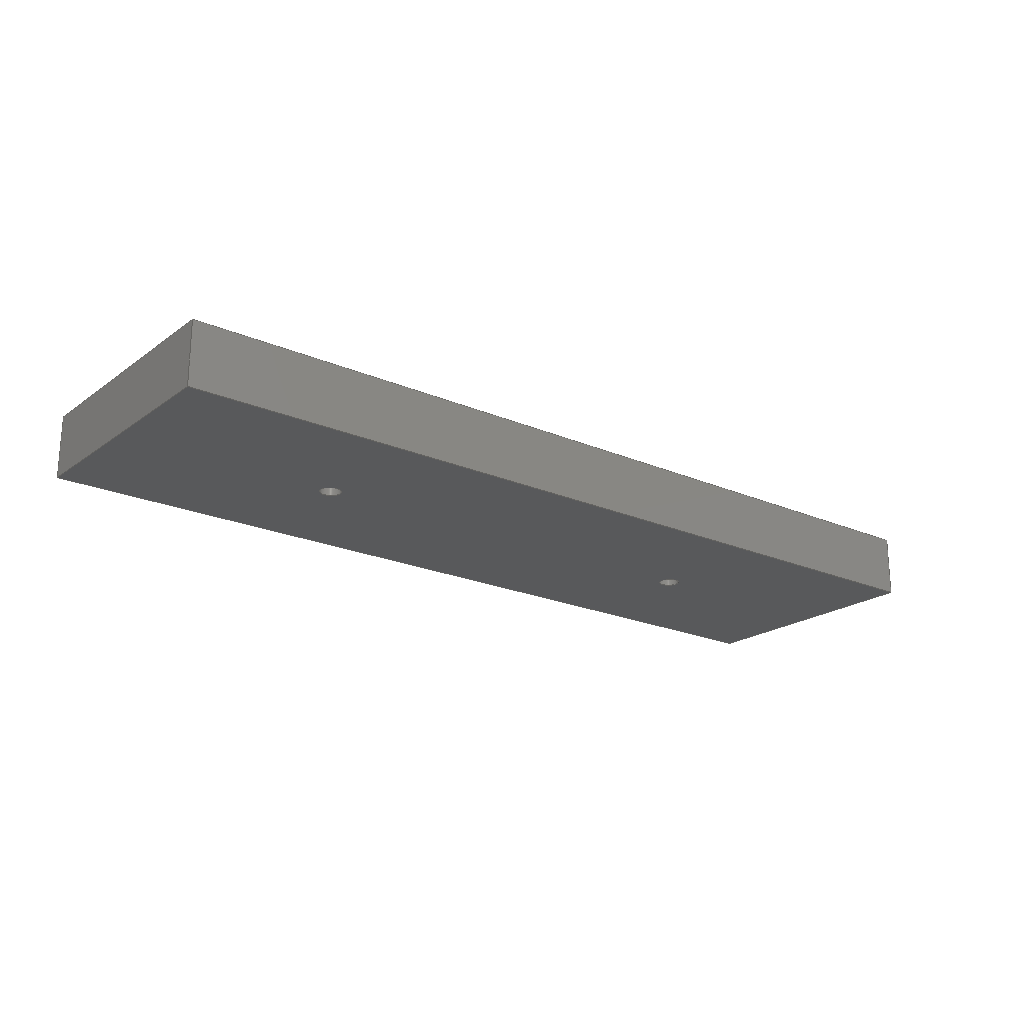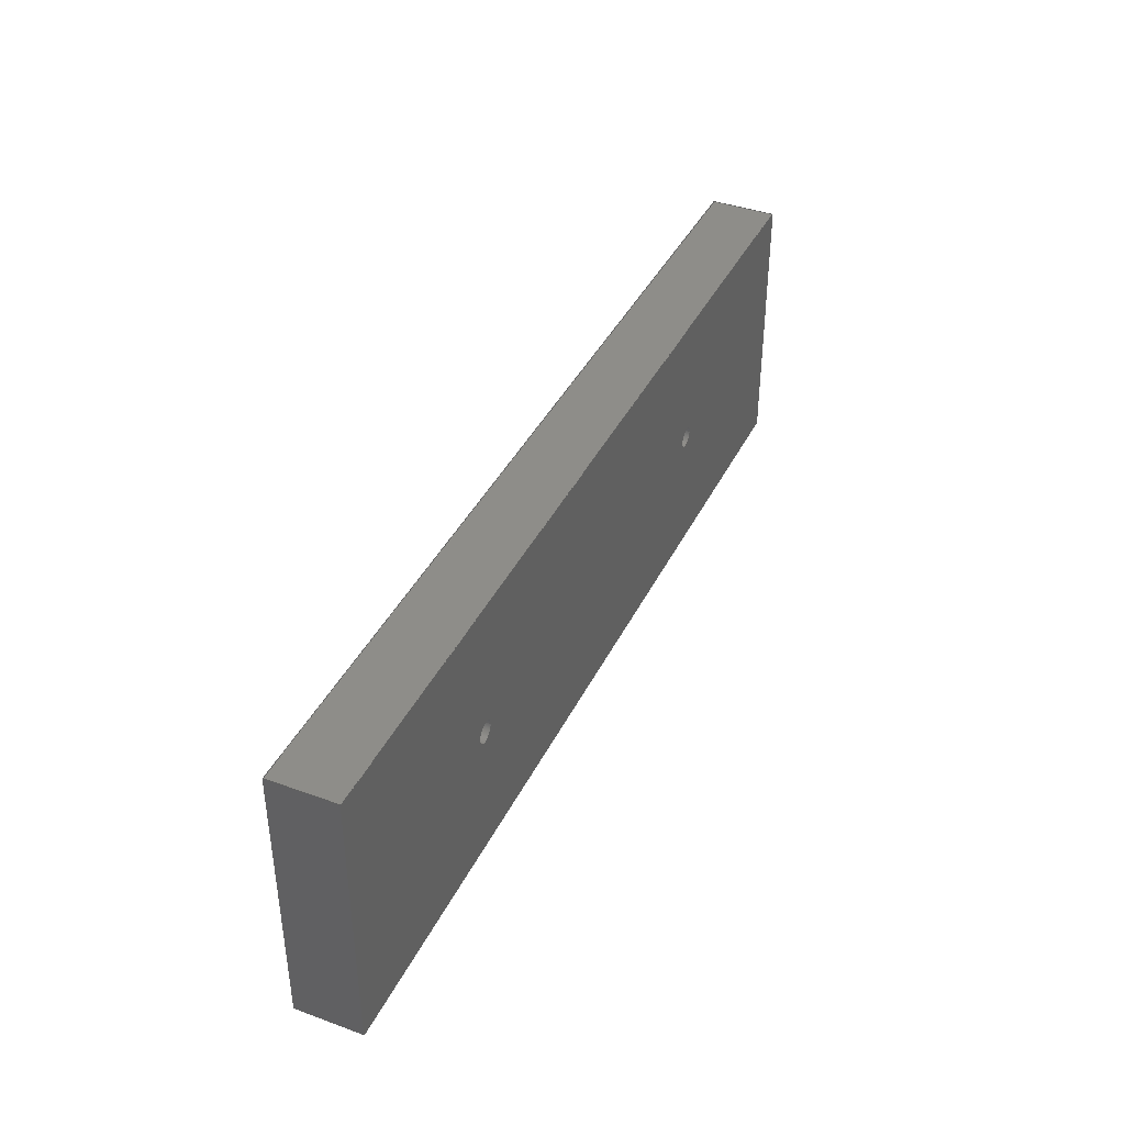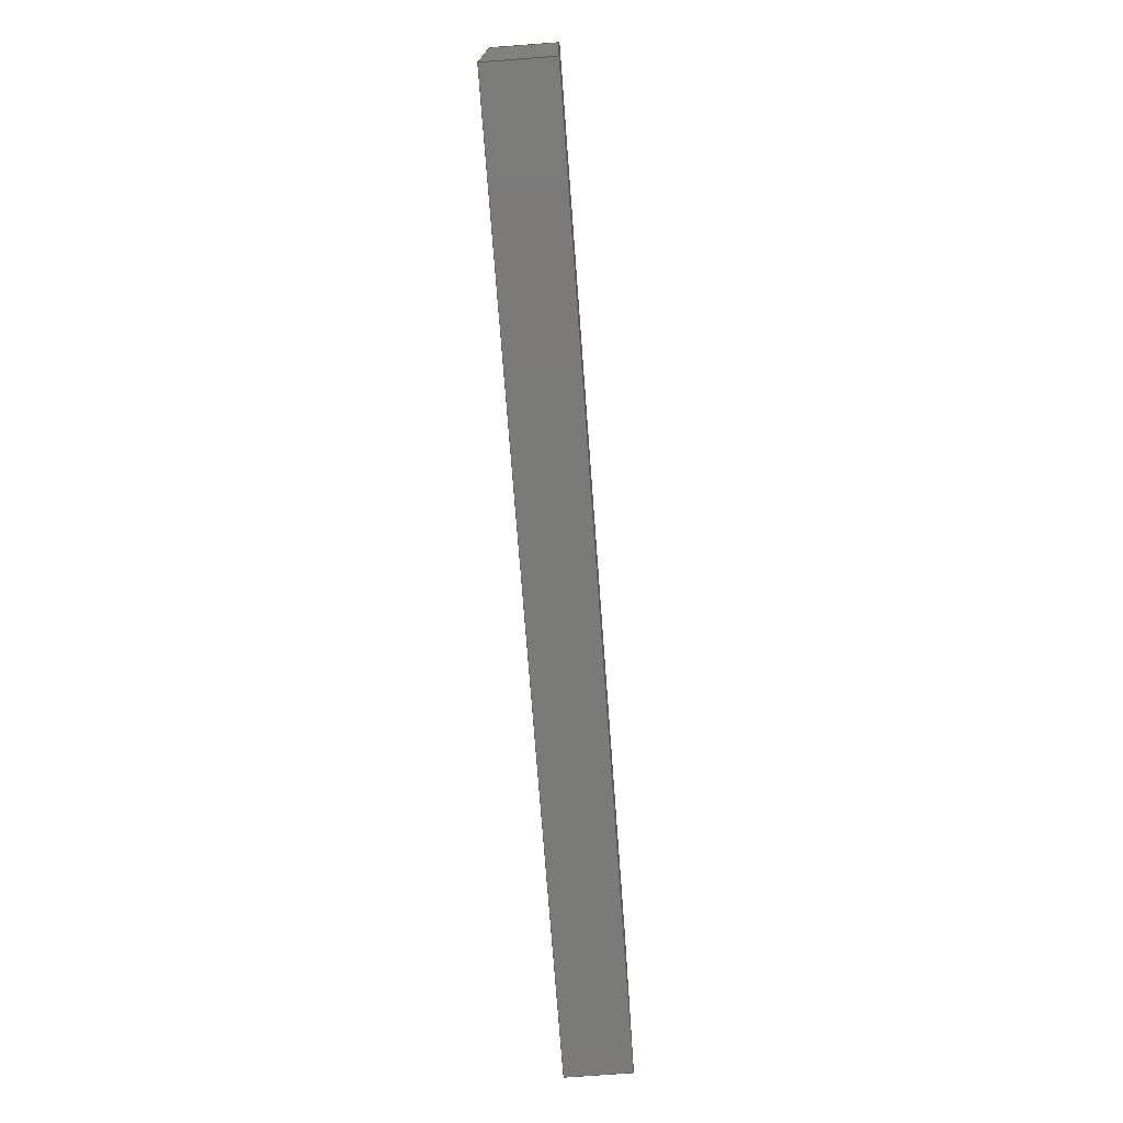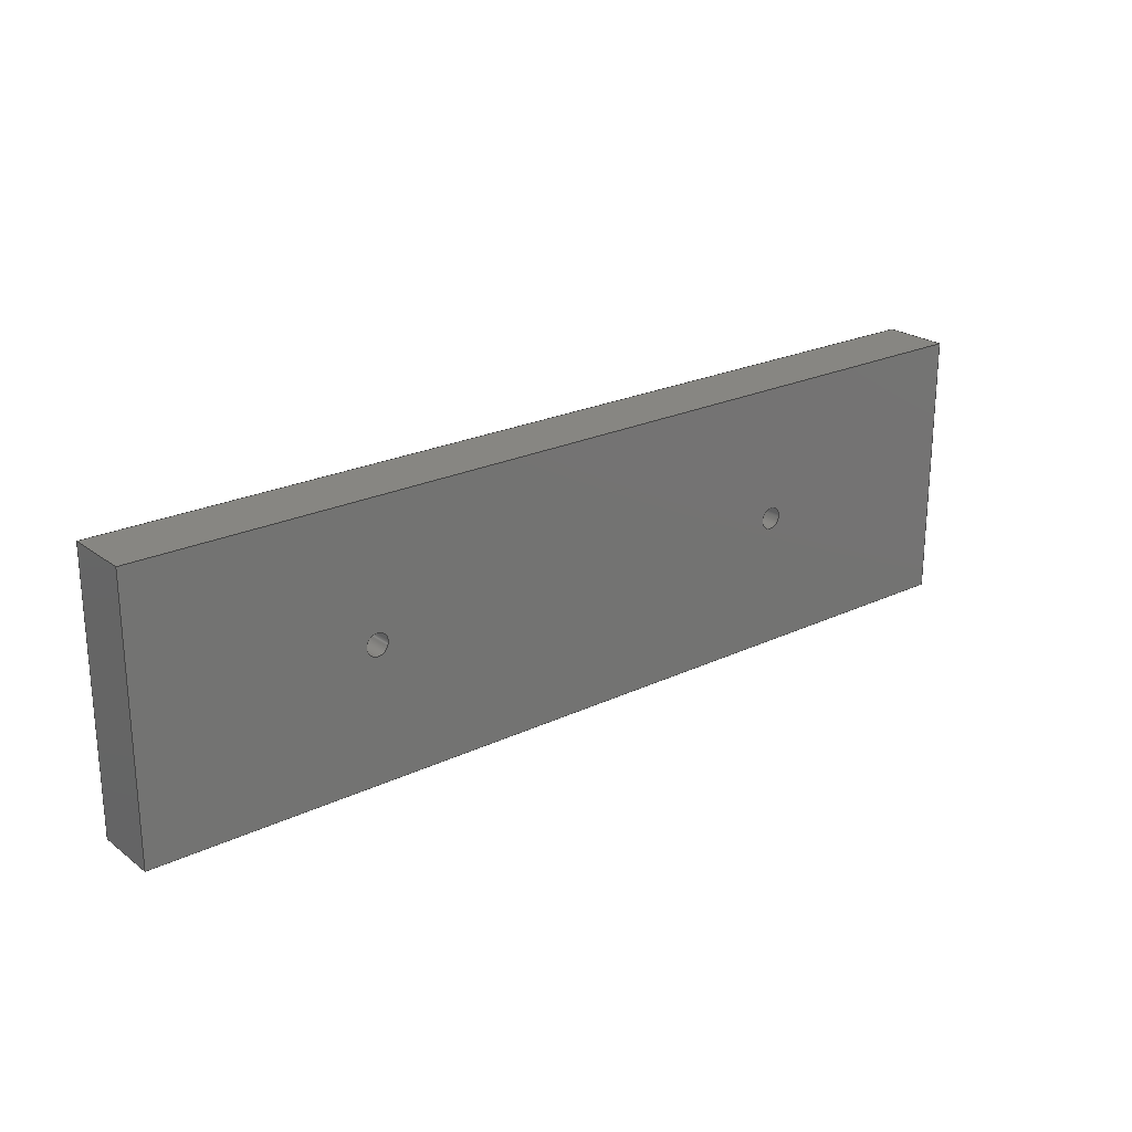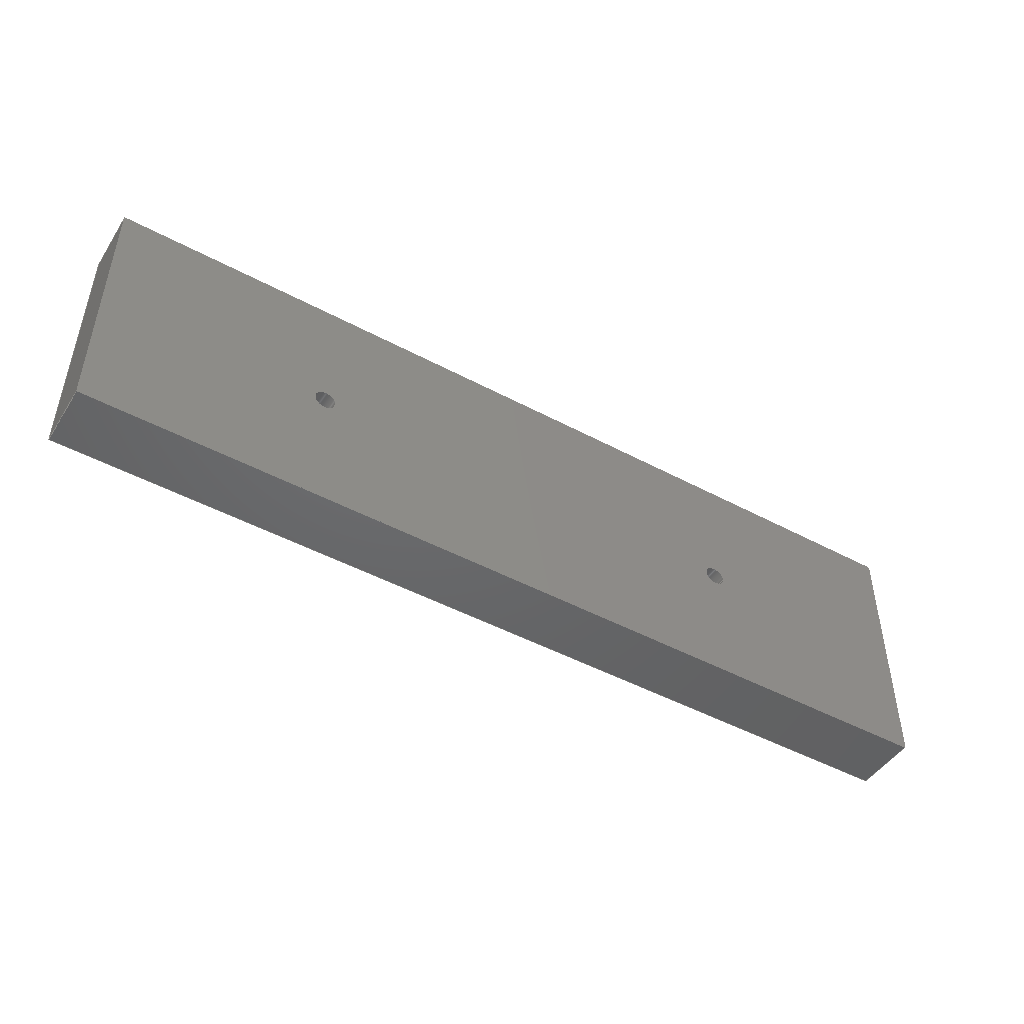
<metadata>
{"format":"step","ext":"stp","renderer":"f3d","projection":"perspective","resolution":1024,"background":"white","views":[{"elev":-20.9,"azim":141.9,"up":"+Z"},{"elev":39.7,"azim":-65.8,"up":"+Y"},{"elev":-73.2,"azim":-85.7,"up":"+Y"},{"elev":23.1,"azim":141.2,"up":"+Y"},{"elev":-47.1,"azim":-31.3,"up":"+Y"}]}
</metadata>
<code>
ISO-10303-21;
DATA;
#1=MECHANICAL_DESIGN_GEOMETRIC_PRESENTATION_REPRESENTATION('',(#9,#8),
#247);
#2=GEOMETRICALLY_BOUNDED_SURFACE_SHAPE_REPRESENTATION('',(#3),#246);
#3=GEOMETRIC_SET('GEOSET',(#7));
#4=SHAPE_REPRESENTATION_RELATIONSHIP('SRR','None',#259,#6);
#5=SHAPE_REPRESENTATION_RELATIONSHIP('SRR','None',#259,#2);
#6=ADVANCED_BREP_SHAPE_REPRESENTATION('',(#10),#246);
#7=TRIMMED_CURVE('',#23,(#242),(#243),.T.,.CARTESIAN.);
#8=STYLED_ITEM('',(#268),#10);
#9=STYLED_ITEM('',(#269),#7);
#10=MANIFOLD_SOLID_BREP('Solid1',#145);
#11=LINE('',#218,#24);
#12=LINE('',#220,#25);
#13=LINE('',#222,#26);
#14=LINE('',#223,#27);
#15=LINE('',#226,#28);
#16=LINE('',#228,#29);
#17=LINE('',#229,#30);
#18=LINE('',#232,#31);
#19=LINE('',#234,#32);
#20=LINE('',#235,#33);
#21=LINE('',#237,#34);
#22=LINE('',#238,#35);
#23=LINE('',#241,#36);
#24=VECTOR('',#181,0.3937);
#25=VECTOR('',#182,0.3937);
#26=VECTOR('',#183,0.3937);
#27=VECTOR('',#184,0.3937);
#28=VECTOR('',#187,0.3937);
#29=VECTOR('',#188,0.3937);
#30=VECTOR('',#189,0.3937);
#31=VECTOR('',#192,0.3937);
#32=VECTOR('',#193,0.3937);
#33=VECTOR('',#194,0.3937);
#34=VECTOR('',#197,0.3937);
#35=VECTOR('',#198,0.3937);
#36=VECTOR('',#203,5.326);
#37=PLANE('',#159);
#38=PLANE('',#160);
#39=PLANE('',#161);
#40=PLANE('',#162);
#41=PLANE('',#163);
#42=PLANE('',#164);
#43=FACE_BOUND('',#58,.T.);
#44=FACE_BOUND('',#60,.T.);
#45=FACE_BOUND('',#66,.T.);
#46=FACE_BOUND('',#67,.T.);
#47=FACE_BOUND('',#69,.T.);
#48=FACE_BOUND('',#70,.T.);
#49=FACE_OUTER_BOUND('',#57,.T.);
#50=FACE_OUTER_BOUND('',#59,.T.);
#51=FACE_OUTER_BOUND('',#61,.T.);
#52=FACE_OUTER_BOUND('',#62,.T.);
#53=FACE_OUTER_BOUND('',#63,.T.);
#54=FACE_OUTER_BOUND('',#64,.T.);
#55=FACE_OUTER_BOUND('',#65,.T.);
#56=FACE_OUTER_BOUND('',#68,.T.);
#57=EDGE_LOOP('',(#103));
#58=EDGE_LOOP('',(#104));
#59=EDGE_LOOP('',(#105));
#60=EDGE_LOOP('',(#106));
#61=EDGE_LOOP('',(#107,#108,#109,#110));
#62=EDGE_LOOP('',(#111,#112,#113,#114));
#63=EDGE_LOOP('',(#115,#116,#117,#118));
#64=EDGE_LOOP('',(#119,#120,#121,#122));
#65=EDGE_LOOP('',(#123,#124,#125,#126));
#66=EDGE_LOOP('',(#127));
#67=EDGE_LOOP('',(#128));
#68=EDGE_LOOP('',(#129,#130,#131,#132));
#69=EDGE_LOOP('',(#133));
#70=EDGE_LOOP('',(#134));
#71=CIRCLE('',#154,0.064);
#72=CIRCLE('',#155,0.064);
#73=CIRCLE('',#157,0.064);
#74=CIRCLE('',#158,0.064);
#75=VERTEX_POINT('',#206);
#76=VERTEX_POINT('',#208);
#77=VERTEX_POINT('',#211);
#78=VERTEX_POINT('',#213);
#79=VERTEX_POINT('',#216);
#80=VERTEX_POINT('',#217);
#81=VERTEX_POINT('',#219);
#82=VERTEX_POINT('',#221);
#83=VERTEX_POINT('',#225);
#84=VERTEX_POINT('',#227);
#85=VERTEX_POINT('',#231);
#86=VERTEX_POINT('',#233);
#87=EDGE_CURVE('',#75,#75,#71,.T.);
#88=EDGE_CURVE('',#76,#76,#72,.T.);
#89=EDGE_CURVE('',#77,#77,#73,.T.);
#90=EDGE_CURVE('',#78,#78,#74,.T.);
#91=EDGE_CURVE('',#79,#80,#11,.T.);
#92=EDGE_CURVE('',#80,#81,#12,.T.);
#93=EDGE_CURVE('',#82,#81,#13,.T.);
#94=EDGE_CURVE('',#79,#82,#14,.T.);
#95=EDGE_CURVE('',#83,#79,#15,.T.);
#96=EDGE_CURVE('',#84,#82,#16,.T.);
#97=EDGE_CURVE('',#83,#84,#17,.T.);
#98=EDGE_CURVE('',#85,#83,#18,.T.);
#99=EDGE_CURVE('',#86,#84,#19,.T.);
#100=EDGE_CURVE('',#85,#86,#20,.T.);
#101=EDGE_CURVE('',#80,#85,#21,.T.);
#102=EDGE_CURVE('',#81,#86,#22,.T.);
#103=ORIENTED_EDGE('',*,*,#87,.F.);
#104=ORIENTED_EDGE('',*,*,#88,.F.);
#105=ORIENTED_EDGE('',*,*,#89,.F.);
#106=ORIENTED_EDGE('',*,*,#90,.F.);
#107=ORIENTED_EDGE('',*,*,#91,.T.);
#108=ORIENTED_EDGE('',*,*,#92,.T.);
#109=ORIENTED_EDGE('',*,*,#93,.F.);
#110=ORIENTED_EDGE('',*,*,#94,.F.);
#111=ORIENTED_EDGE('',*,*,#95,.T.);
#112=ORIENTED_EDGE('',*,*,#94,.T.);
#113=ORIENTED_EDGE('',*,*,#96,.F.);
#114=ORIENTED_EDGE('',*,*,#97,.F.);
#115=ORIENTED_EDGE('',*,*,#98,.T.);
#116=ORIENTED_EDGE('',*,*,#97,.T.);
#117=ORIENTED_EDGE('',*,*,#99,.F.);
#118=ORIENTED_EDGE('',*,*,#100,.F.);
#119=ORIENTED_EDGE('',*,*,#101,.T.);
#120=ORIENTED_EDGE('',*,*,#100,.T.);
#121=ORIENTED_EDGE('',*,*,#102,.F.);
#122=ORIENTED_EDGE('',*,*,#92,.F.);
#123=ORIENTED_EDGE('',*,*,#102,.T.);
#124=ORIENTED_EDGE('',*,*,#99,.T.);
#125=ORIENTED_EDGE('',*,*,#96,.T.);
#126=ORIENTED_EDGE('',*,*,#93,.T.);
#127=ORIENTED_EDGE('',*,*,#88,.T.);
#128=ORIENTED_EDGE('',*,*,#90,.T.);
#129=ORIENTED_EDGE('',*,*,#101,.F.);
#130=ORIENTED_EDGE('',*,*,#91,.F.);
#131=ORIENTED_EDGE('',*,*,#95,.F.);
#132=ORIENTED_EDGE('',*,*,#98,.F.);
#133=ORIENTED_EDGE('',*,*,#87,.T.);
#134=ORIENTED_EDGE('',*,*,#89,.T.);
#135=CYLINDRICAL_SURFACE('',#153,0.064);
#136=CYLINDRICAL_SURFACE('',#156,0.064);
#137=ADVANCED_FACE('',(#49,#43),#135,.F.);
#138=ADVANCED_FACE('',(#50,#44),#136,.F.);
#139=ADVANCED_FACE('',(#51),#37,.T.);
#140=ADVANCED_FACE('',(#52),#38,.T.);
#141=ADVANCED_FACE('',(#53),#39,.T.);
#142=ADVANCED_FACE('',(#54),#40,.T.);
#143=ADVANCED_FACE('',(#55,#45,#46),#41,.T.);
#144=ADVANCED_FACE('',(#56,#47,#48),#42,.F.);
#145=CLOSED_SHELL('',(#137,#138,#139,#140,#141,#142,#143,#144));
#146=DATE_TIME_ROLE('creation_date');
#147=APPLIED_DATE_AND_TIME_ASSIGNMENT(#148,#146,(#261));
#148=DATE_AND_TIME(#149,#150);
#149=CALENDAR_DATE(2017,18,2);
#150=LOCAL_TIME(1,57,28,#151);
#151=COORDINATED_UNIVERSAL_TIME_OFFSET(0,0,.BEHIND.);
#152=AXIS2_PLACEMENT_3D('placement',#204,#165,#166);
#153=AXIS2_PLACEMENT_3D('',#205,#167,#168);
#154=AXIS2_PLACEMENT_3D('',#207,#169,#170);
#155=AXIS2_PLACEMENT_3D('',#209,#171,#172);
#156=AXIS2_PLACEMENT_3D('',#210,#173,#174);
#157=AXIS2_PLACEMENT_3D('',#212,#175,#176);
#158=AXIS2_PLACEMENT_3D('',#214,#177,#178);
#159=AXIS2_PLACEMENT_3D('',#215,#179,#180);
#160=AXIS2_PLACEMENT_3D('',#224,#185,#186);
#161=AXIS2_PLACEMENT_3D('',#230,#190,#191);
#162=AXIS2_PLACEMENT_3D('',#236,#195,#196);
#163=AXIS2_PLACEMENT_3D('',#239,#199,#200);
#164=AXIS2_PLACEMENT_3D('',#240,#201,#202);
#165=DIRECTION('axis',(0,0,1));
#166=DIRECTION('refdir',(1,0,0));
#167=DIRECTION('center_axis',(0,0,1));
#168=DIRECTION('ref_axis',(1,0,0));
#169=DIRECTION('center_axis',(0,0,1));
#170=DIRECTION('ref_axis',(1,0,0));
#171=DIRECTION('center_axis',(0,0,-1));
#172=DIRECTION('ref_axis',(1,0,0));
#173=DIRECTION('center_axis',(0,0,1));
#174=DIRECTION('ref_axis',(1,0,0));
#175=DIRECTION('center_axis',(0,0,1));
#176=DIRECTION('ref_axis',(1,0,0));
#177=DIRECTION('center_axis',(0,0,-1));
#178=DIRECTION('ref_axis',(1,0,0));
#179=DIRECTION('center_axis',(-1,-2.271e-16,0));
#180=DIRECTION('ref_axis',(0,-1,0));
#181=DIRECTION('',(2.271e-16,-1,0));
#182=DIRECTION('',(0,0,1));
#183=DIRECTION('',(2.271e-16,-1,0));
#184=DIRECTION('',(0,0,1));
#185=DIRECTION('center_axis',(-1.313e-16,1,0));
#186=DIRECTION('ref_axis',(-1,0,0));
#187=DIRECTION('',(-1,-1.313e-16,0));
#188=DIRECTION('',(-1,-1.313e-16,0));
#189=DIRECTION('',(0,0,1));
#190=DIRECTION('center_axis',(1,2.271e-16,0));
#191=DIRECTION('ref_axis',(0,1,0));
#192=DIRECTION('',(-2.271e-16,1,0));
#193=DIRECTION('',(-2.271e-16,1,0));
#194=DIRECTION('',(0,0,1));
#195=DIRECTION('center_axis',(0,-1,0));
#196=DIRECTION('ref_axis',(1,0,0));
#197=DIRECTION('',(1,0,0));
#198=DIRECTION('',(1,0,0));
#199=DIRECTION('center_axis',(0,0,1));
#200=DIRECTION('ref_axis',(1,0,0));
#201=DIRECTION('center_axis',(0,0,1));
#202=DIRECTION('ref_axis',(1,0,0));
#203=DIRECTION('',(1,0,0));
#204=CARTESIAN_POINT('',(0,0,0));
#205=CARTESIAN_POINT('Origin',(-1.331,1.748e-16,-5.182));
#206=CARTESIAN_POINT('',(-1.395,1.67e-16,0));
#207=CARTESIAN_POINT('Origin',(-1.331,1.748e-16,0));
#208=CARTESIAN_POINT('',(-1.267,1.748e-16,0.375));
#209=CARTESIAN_POINT('Origin',(-1.331,1.748e-16,0.375));
#210=CARTESIAN_POINT('Origin',(1.331,1.748e-16,-5.182));
#211=CARTESIAN_POINT('',(1.267,1.67e-16,0));
#212=CARTESIAN_POINT('Origin',(1.331,1.748e-16,0));
#213=CARTESIAN_POINT('',(1.395,1.748e-16,0.375));
#214=CARTESIAN_POINT('Origin',(1.331,1.748e-16,0.375));
#215=CARTESIAN_POINT('Origin',(-2.663,0.77,0));
#216=CARTESIAN_POINT('',(-2.663,0.77,0));
#217=CARTESIAN_POINT('',(-2.663,-0.77,0));
#218=CARTESIAN_POINT('',(-2.663,0.77,0));
#219=CARTESIAN_POINT('',(-2.663,-0.77,0.375));
#220=CARTESIAN_POINT('',(-2.663,-0.77,0));
#221=CARTESIAN_POINT('',(-2.663,0.77,0.375));
#222=CARTESIAN_POINT('',(-2.663,0.77,0.375));
#223=CARTESIAN_POINT('',(-2.663,0.77,0));
#224=CARTESIAN_POINT('Origin',(2.663,0.77,0));
#225=CARTESIAN_POINT('',(2.663,0.77,0));
#226=CARTESIAN_POINT('',(2.663,0.77,0));
#227=CARTESIAN_POINT('',(2.663,0.77,0.375));
#228=CARTESIAN_POINT('',(2.663,0.77,0.375));
#229=CARTESIAN_POINT('',(2.663,0.77,0));
#230=CARTESIAN_POINT('Origin',(2.663,-0.77,0));
#231=CARTESIAN_POINT('',(2.663,-0.77,0));
#232=CARTESIAN_POINT('',(2.663,-0.77,0));
#233=CARTESIAN_POINT('',(2.663,-0.77,0.375));
#234=CARTESIAN_POINT('',(2.663,-0.77,0.375));
#235=CARTESIAN_POINT('',(2.663,-0.77,0));
#236=CARTESIAN_POINT('Origin',(-2.663,-0.77,0));
#237=CARTESIAN_POINT('',(-2.663,-0.77,0));
#238=CARTESIAN_POINT('',(-2.663,-0.77,0.375));
#239=CARTESIAN_POINT('Origin',(6.994e-16,0,0.375));
#240=CARTESIAN_POINT('Origin',(6.617e-16,-1.961e-17,
0));
#241=CARTESIAN_POINT('',(-2.663,-0.77,0.375));
#242=CARTESIAN_POINT('',(-2.663,-0.77,0.375));
#243=CARTESIAN_POINT('',(2.663,-0.77,0.375));
#244=UNCERTAINTY_MEASURE_WITH_UNIT(LENGTH_MEASURE(0.0003937),
#248,'DISTANCE_ACCURACY_VALUE',
'Maximum model space distance between geometric entities at asserted c
onnectivities');
#245=UNCERTAINTY_MEASURE_WITH_UNIT(LENGTH_MEASURE(1e-06),#249,
'DISTANCE_ACCURACY_VALUE',
'Maximum model space distance between geometric entities at asserted c
onnectivities');
#246=(
GEOMETRIC_REPRESENTATION_CONTEXT(3)
GLOBAL_UNCERTAINTY_ASSIGNED_CONTEXT((#244))
GLOBAL_UNIT_ASSIGNED_CONTEXT((#248,#254,#251))
REPRESENTATION_CONTEXT('','3D')
);
#247=(
GEOMETRIC_REPRESENTATION_CONTEXT(3)
GLOBAL_UNCERTAINTY_ASSIGNED_CONTEXT((#245))
GLOBAL_UNIT_ASSIGNED_CONTEXT((#249,#254,#251))
REPRESENTATION_CONTEXT('','3D')
);
#248=(
CONVERSION_BASED_UNIT('__CONSTANT UNIT inch',#250)
LENGTH_UNIT()
NAMED_UNIT(#253)
);
#249=(
LENGTH_UNIT()
NAMED_UNIT(*)
SI_UNIT(.MILLI.,.METRE.)
);
#250=LENGTH_MEASURE_WITH_UNIT(LENGTH_MEASURE(25.4),#249);
#251=(
NAMED_UNIT(*)
SI_UNIT($,.STERADIAN.)
SOLID_ANGLE_UNIT()
);
#252=DIMENSIONAL_EXPONENTS(0,0,0,0,0,0,0);
#253=DIMENSIONAL_EXPONENTS(1,0,0,0,0,0,0);
#254=(
CONVERSION_BASED_UNIT('degree',#256)
NAMED_UNIT(#252)
PLANE_ANGLE_UNIT()
);
#255=(
NAMED_UNIT(*)
PLANE_ANGLE_UNIT()
SI_UNIT($,.RADIAN.)
);
#256=PLANE_ANGLE_MEASURE_WITH_UNIT(PLANE_ANGLE_MEASURE(0.01745),#255);
#257=SHAPE_DEFINITION_REPRESENTATION(#258,#259);
#258=PRODUCT_DEFINITION_SHAPE('',$,#261);
#259=SHAPE_REPRESENTATION('',(#152),#246);
#260=PRODUCT_DEFINITION_CONTEXT('part definition',#265,'design');
#261=PRODUCT_DEFINITION('nmt_metalplate','nmt_metalplate',#262,#260);
#262=PRODUCT_DEFINITION_FORMATION('',$,#267);
#263=PRODUCT_RELATED_PRODUCT_CATEGORY('nmt_metalplate','nmt_metalplate',
(#267));
#264=APPLICATION_PROTOCOL_DEFINITION('international standard',
'automotive_design',2009,#265);
#265=APPLICATION_CONTEXT(
'Core Data for Automotive Mechanical Design Process');
#266=PRODUCT_CONTEXT('part definition',#265,'mechanical');
#267=PRODUCT('nmt_metalplate','nmt_metalplate',$,(#266));
#268=PRESENTATION_STYLE_ASSIGNMENT((#270));
#269=PRESENTATION_STYLE_ASSIGNMENT((#271));
#270=SURFACE_STYLE_USAGE(.BOTH.,#272);
#271=SURFACE_STYLE_USAGE(.BOTH.,#273);
#272=SURFACE_SIDE_STYLE('',(#274));
#273=SURFACE_SIDE_STYLE('',(#275));
#274=SURFACE_STYLE_FILL_AREA(#276);
#275=SURFACE_STYLE_FILL_AREA(#277);
#276=FILL_AREA_STYLE('',(#278));
#277=FILL_AREA_STYLE('',(#279));
#278=FILL_AREA_STYLE_COLOUR('',#280);
#279=FILL_AREA_STYLE_COLOUR('',#281);
#280=COLOUR_RGB('',0.749,0.749,0.749);
#281=COLOUR_RGB('',1,1,0);
ENDSEC;
END-ISO-10303-21;

</code>
